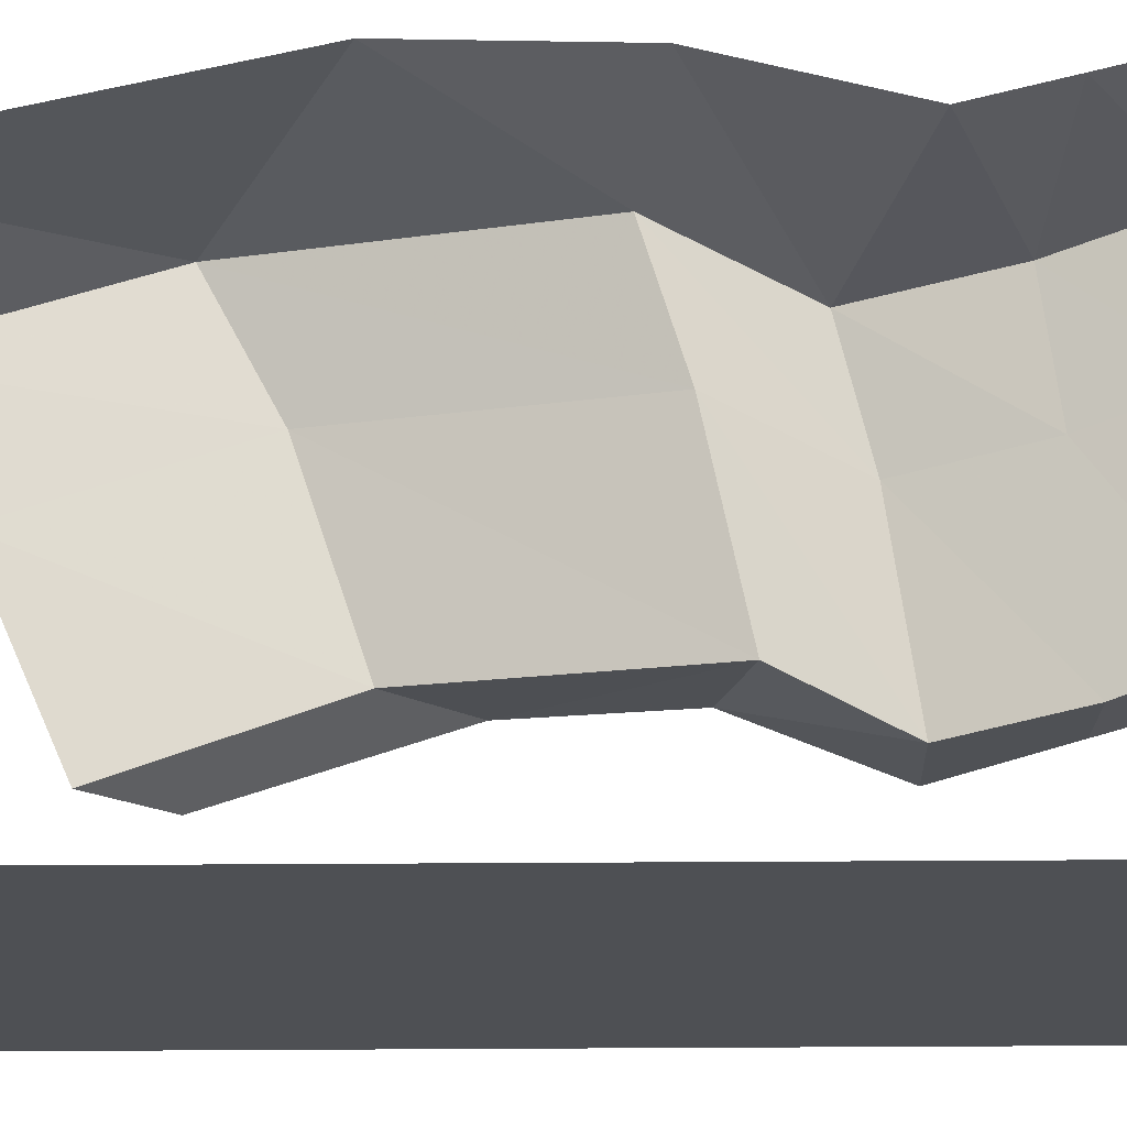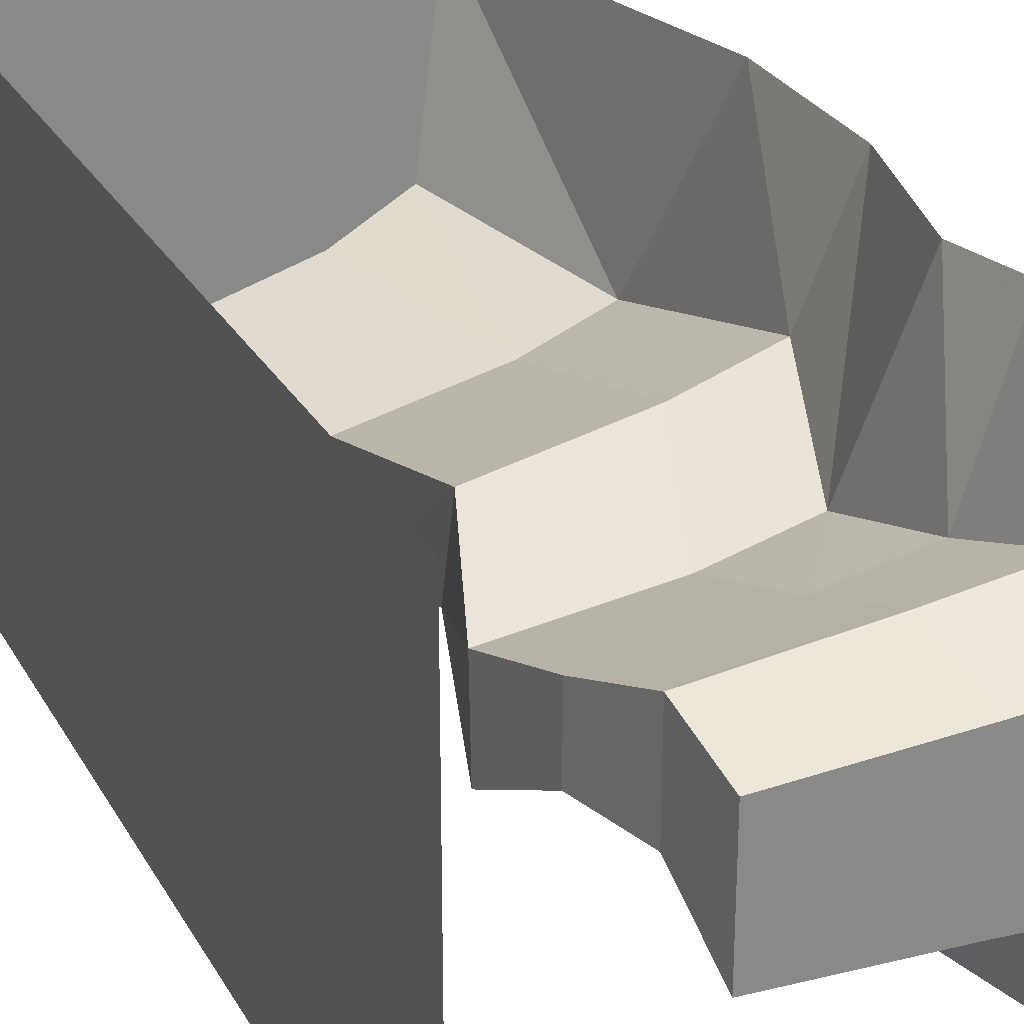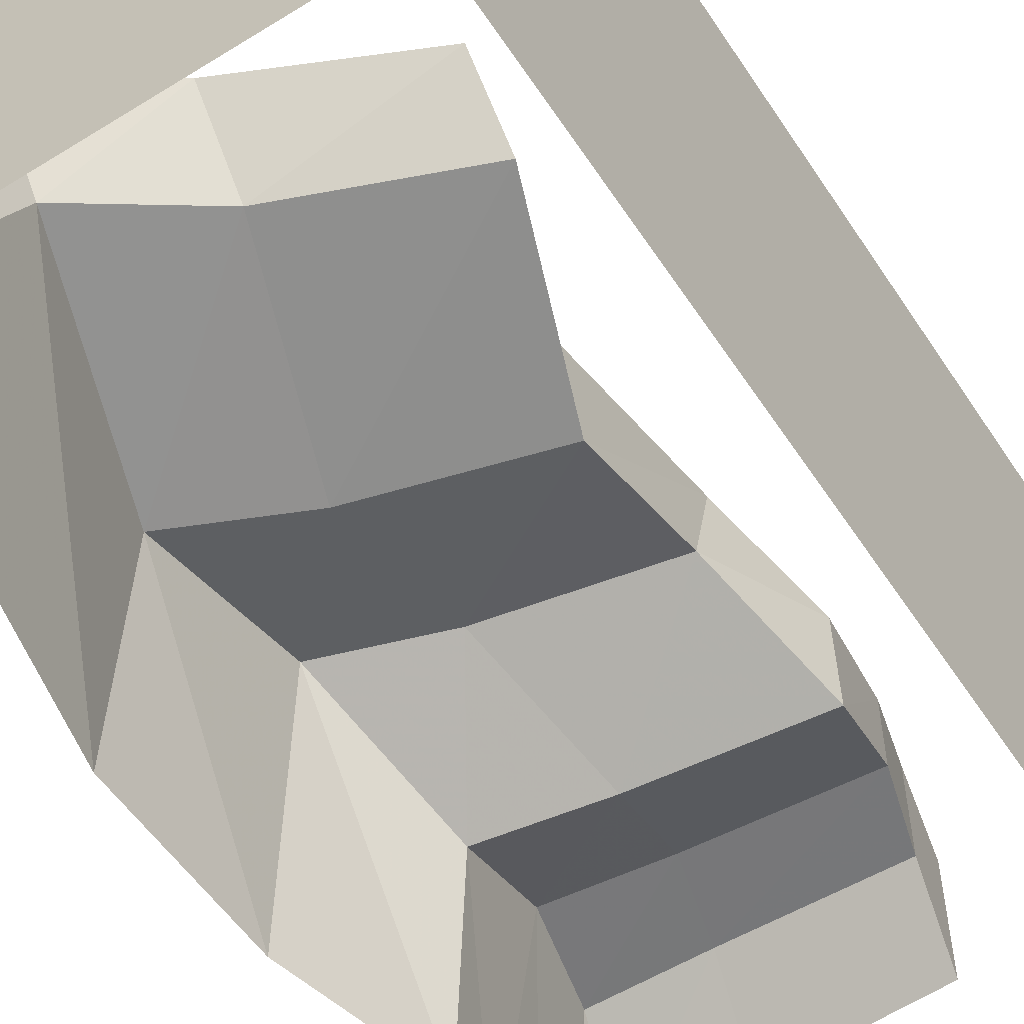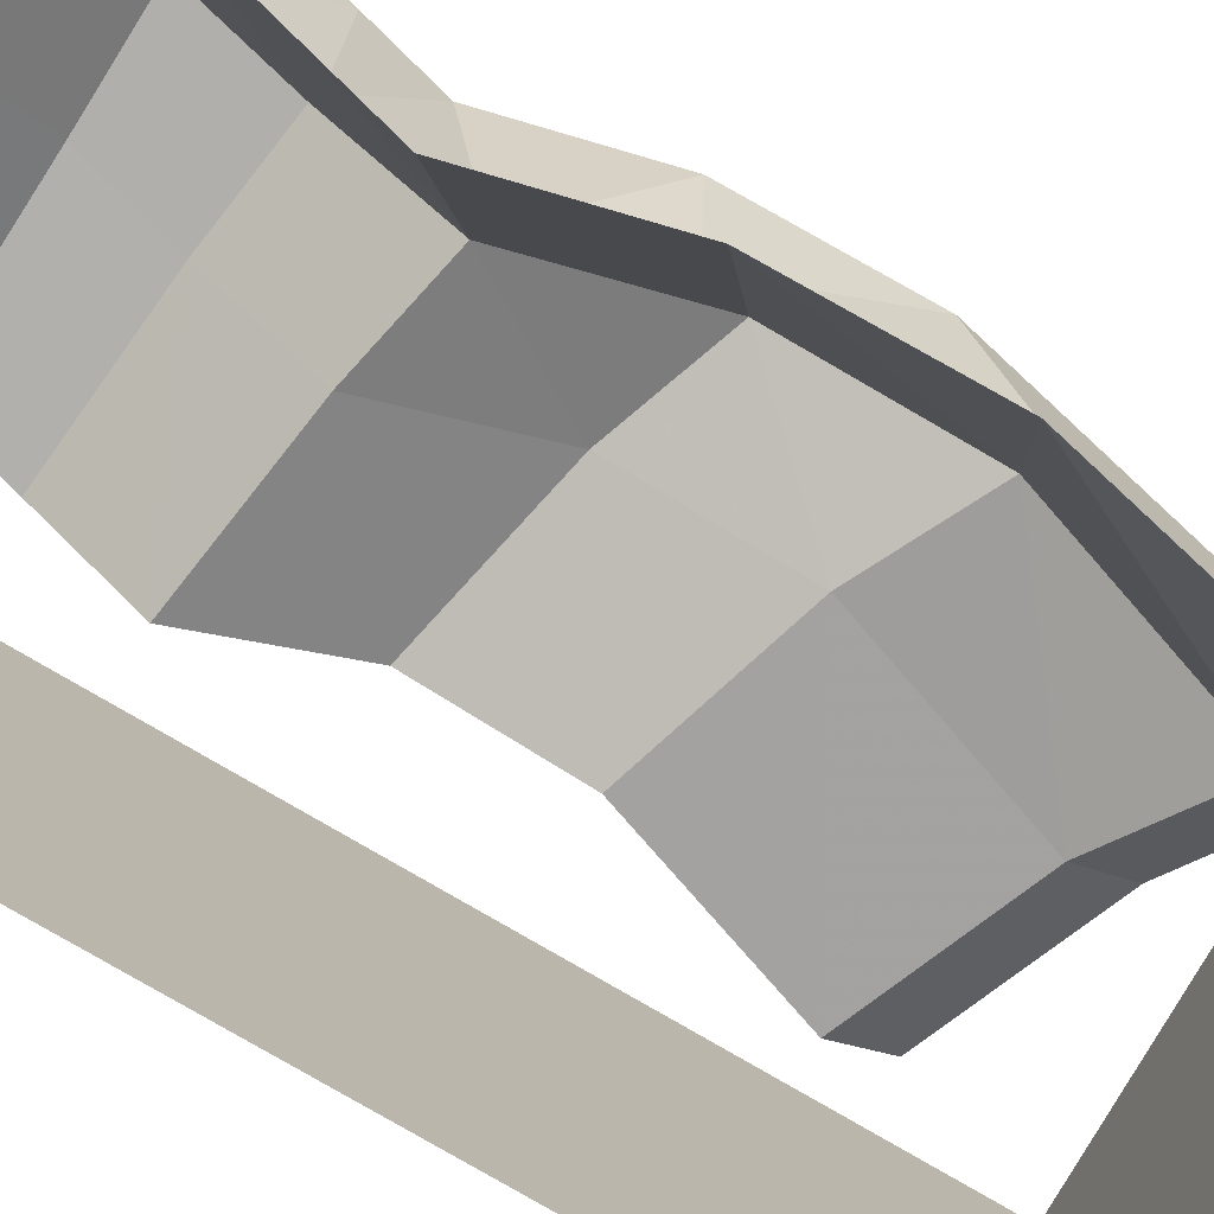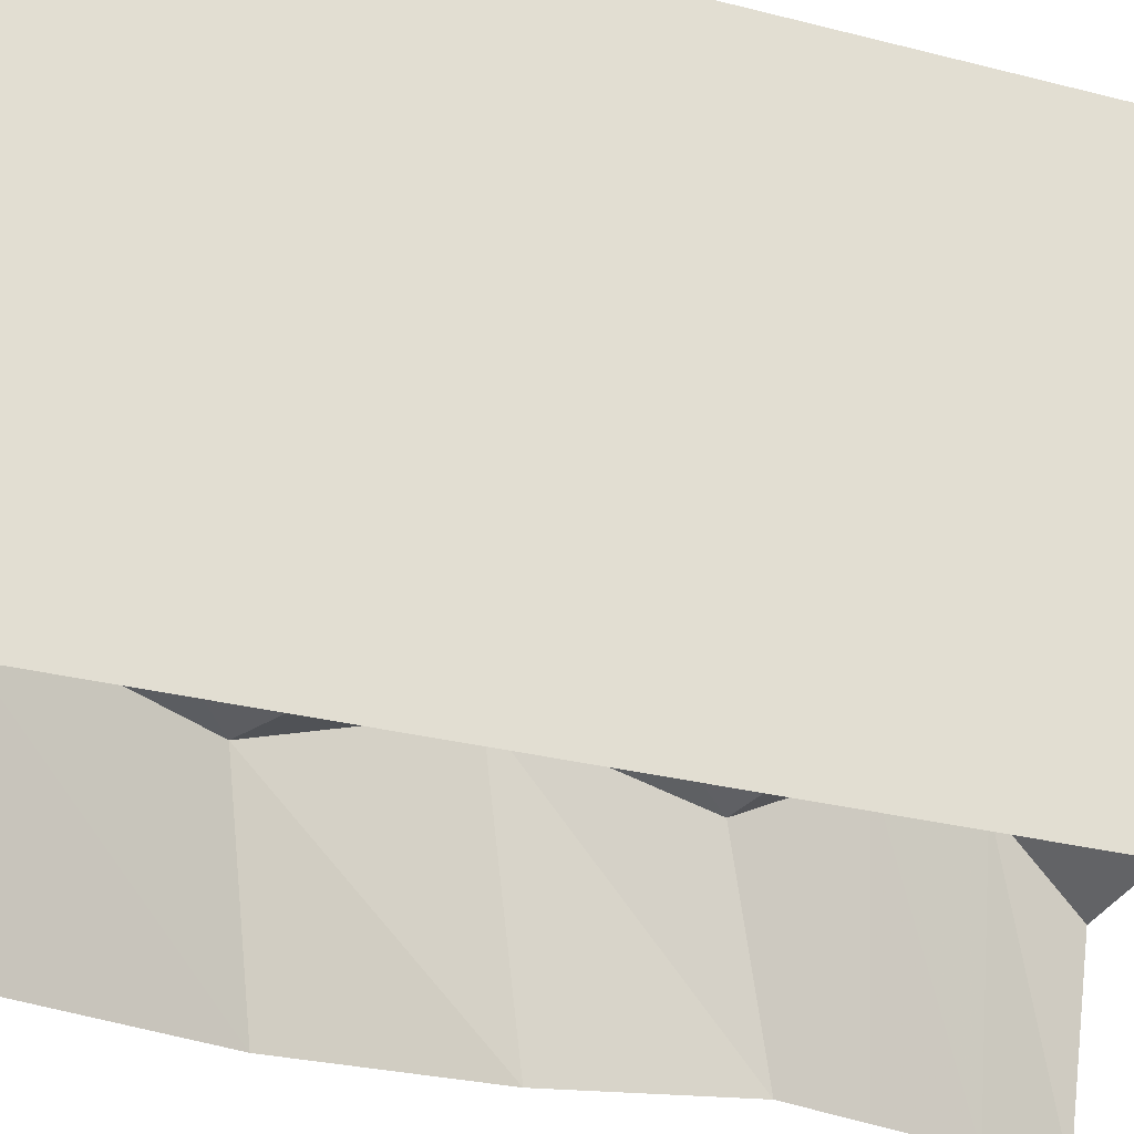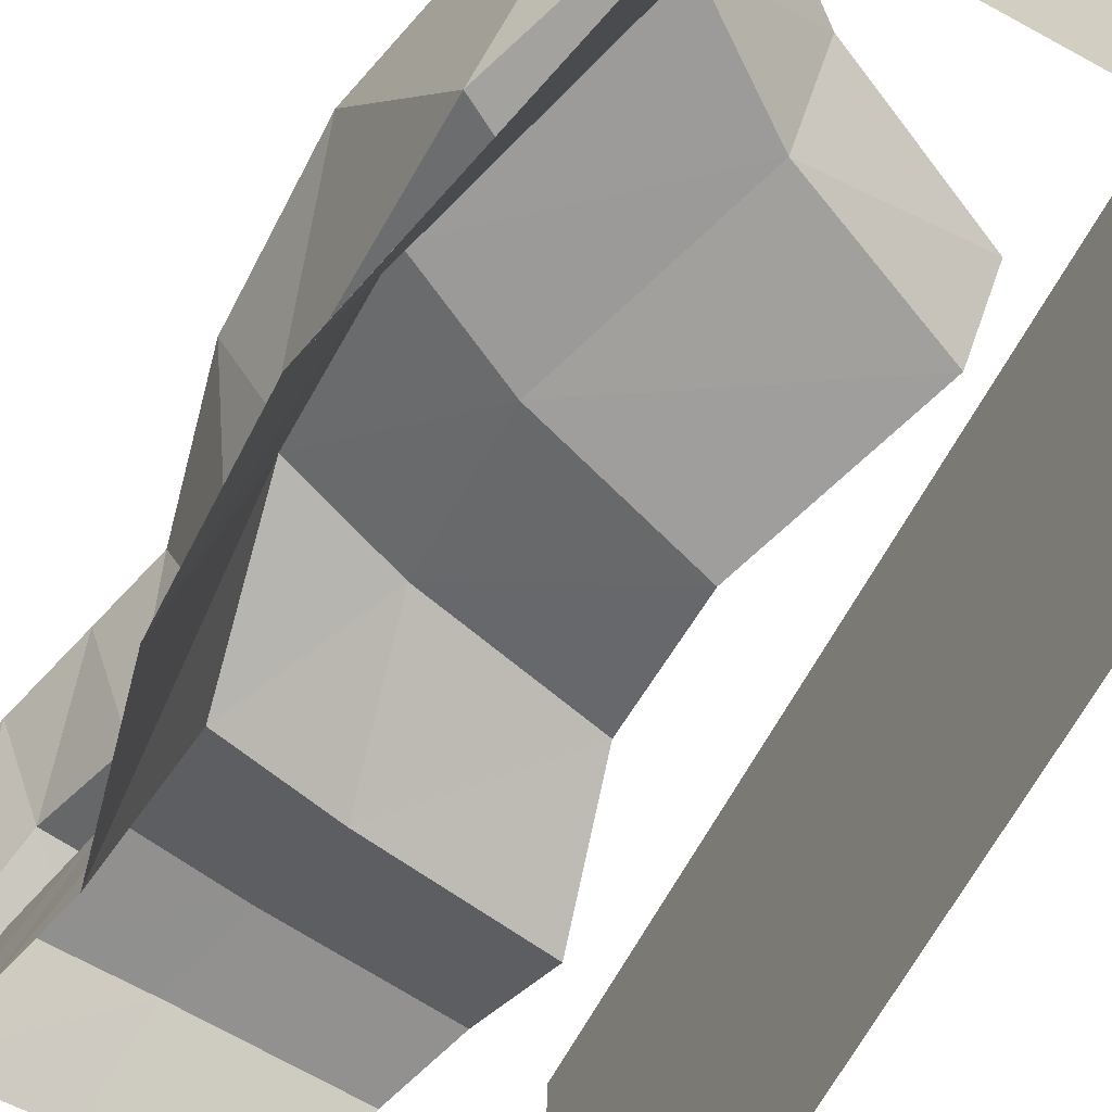
<metadata>
{"format":"obj","ext":"obj","renderer":"f3d","projection":"perspective","resolution":1024,"background":"white","views":[{"elev":71.4,"azim":89.7,"up":"+Z"},{"elev":27.3,"azim":155.9,"up":"+Z"},{"elev":-56.6,"azim":33.0,"up":"+Z"},{"elev":-79.9,"azim":-120.2,"up":"+Z"},{"elev":-27.2,"azim":67.8,"up":"+Z"},{"elev":-66.9,"azim":-28.8,"up":"+Z"}]}
</metadata>
<code>
v -0.3047 -1.875 -0.5
v 0.5 -1.875 -0.5
v 0.5 -1.875 0.5
v -0.3047 -1.875 0.5
v -0.2266 -1.812 0.1172
v -0.2266 -1.68 -0.05469
v -0.4609 -1.172 -0.5
v -0.375 -1.242 -0.125
v -0.4531 -0.8125 -0.5
v -0.3672 -0.9062 -0.03125
v -0.375 -0.5 -0.5
v -0.2969 -0.5938 -0.1562
v -0.4141 -0.3438 -0.5
v -0.3281 -0.3672 -0.03906
v -0.4609 -0.1562 -0.5
v -0.375 -0.1641 -0.03906
v -0.5 0 -0.5
v -0.4141 0 -0.1719
v -0.5 0 0.5
v -0.4141 0 0.1562
v -0.4609 -0.1562 0.5
v -0.375 -0.1641 0.2344
v -0.4141 -0.3438 0.5
v -0.3281 -0.3672 0.1641
v -0.375 -0.5 0.5
v -0.2969 -0.6094 0.09375
v -0.4531 -0.8125 0.5
v -0.3672 -0.8516 0.2266
v -0.4609 -1.172 0.5
v -0.375 -1.391 0.0625
v -0.1562 -1.273 0.05469
v -0.01562 -1.656 0.1016
v -0.01562 -1.531 -0.04688
v -0.1562 -1.133 -0.1094
v -0.1484 -0.8281 -0.02344
v -0.07812 -0.5469 -0.1406
v -0.1094 -0.3359 -0.03125
v -0.1562 -0.1562 -0.03125
v -0.1875 0 -0.1562
v -0.1875 0 0.1406
v -0.1562 -0.1562 0.2109
v -0.1094 -0.3359 0.1484
v -0.07812 -0.5547 0.07812
v -0.1484 -0.7812 0.2031
v 0.1797 -0.7109 0.1797
v 0.1719 -1.164 0.04688
v 0.3047 -1.516 0.08594
v 0.3047 -1.398 -0.03906
v 0.1719 -1.031 -0.09375
v 0.1797 -0.7578 -0.01562
v 0.25 -0.5 -0.125
v 0.2188 -0.3047 -0.02344
v 0.1719 -0.1406 -0.02344
v 0.1484 0 -0.1406
v 0.1484 0 0.125
v 0.1719 -0.1406 0.1875
v 0.2188 -0.3047 0.1328
v 0.25 -0.5078 0.07031
v 0.5 0 -0.5
v 0.5 0 0.5
f 1 2 3
f 1 3 4
f 1 4 5
f 1 5 6
f 1 6 7
f 7 6 8
f 29 30 4
f 4 30 5
f 7 8 9
f 9 8 10
f 27 28 29
f 29 28 30
f 9 10 11
f 11 10 12
f 25 26 27
f 27 26 28
f 11 12 13
f 13 12 14
f 23 24 25
f 25 24 26
f 13 14 15
f 15 14 16
f 21 22 23
f 23 22 24
f 15 16 17
f 17 16 18
f 17 18 19
f 19 18 20
f 19 20 21
f 21 20 22
f 5 30 31
f 5 31 32
f 5 32 6
f 6 32 33
f 6 33 8
f 8 33 34
f 8 34 10
f 10 34 35
f 10 35 12
f 12 35 36
f 12 36 14
f 14 36 37
f 14 37 16
f 16 37 38
f 16 38 18
f 18 38 39
f 18 39 20
f 20 39 40
f 20 40 22
f 22 40 41
f 22 41 24
f 24 41 42
f 24 42 26
f 26 42 43
f 26 43 28
f 28 43 44
f 28 44 30
f 30 44 31
f 31 44 45
f 31 45 46
f 31 46 32
f 32 46 47
f 32 47 33
f 33 47 48
f 33 48 34
f 34 48 49
f 34 49 35
f 35 49 50
f 35 50 36
f 36 50 51
f 36 51 37
f 37 51 52
f 37 52 38
f 38 52 53
f 38 53 39
f 39 53 54
f 39 54 40
f 40 54 55
f 40 55 41
f 41 55 56
f 41 56 42
f 42 56 57
f 42 57 43
f 43 57 58
f 43 58 44
f 44 58 45
f 45 58 50
f 45 50 49
f 45 49 46
f 46 49 48
f 46 48 47
f 55 54 53
f 55 53 56
f 56 53 52
f 56 52 57
f 57 52 51
f 57 51 58
f 58 51 50
f 2 59 60
f 2 60 3

</code>
